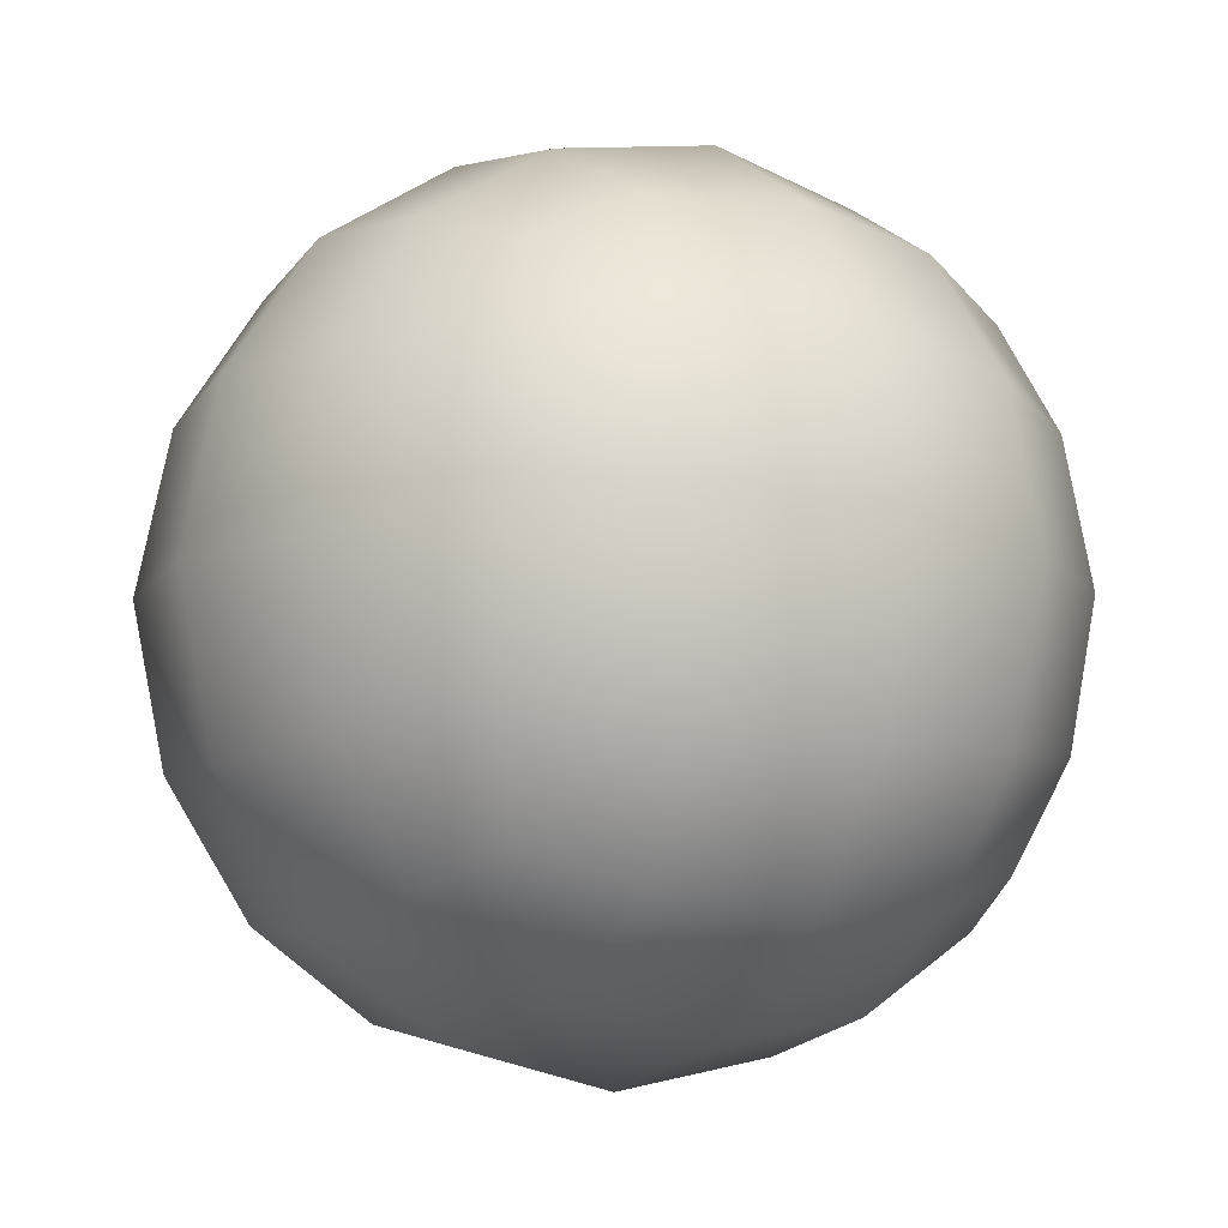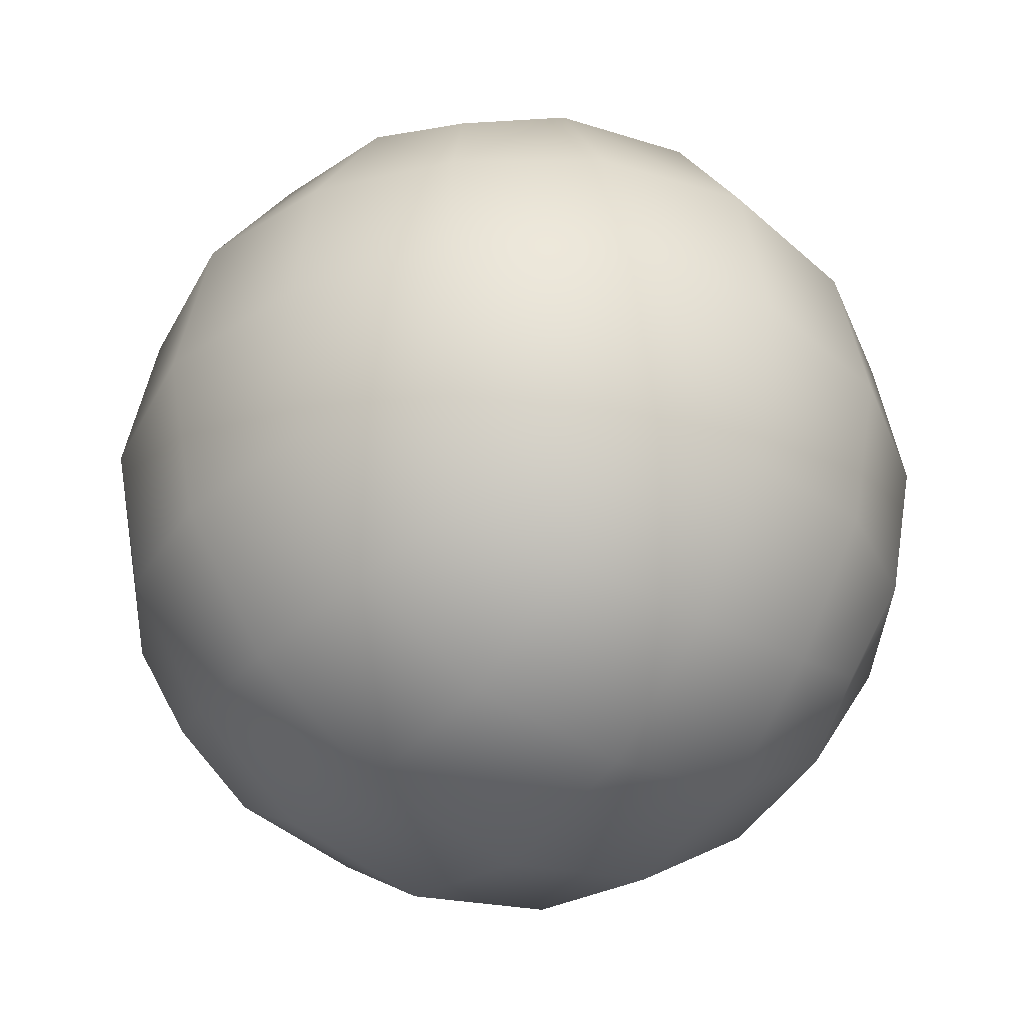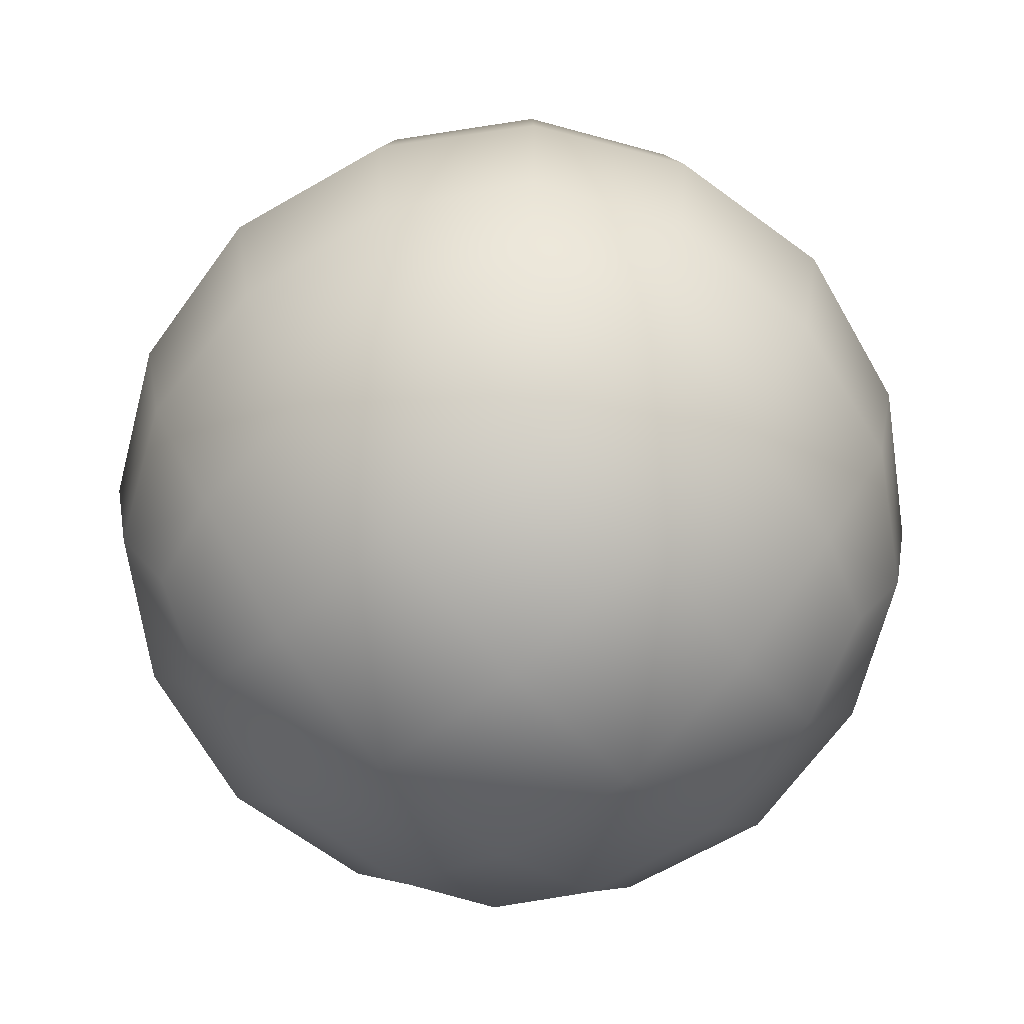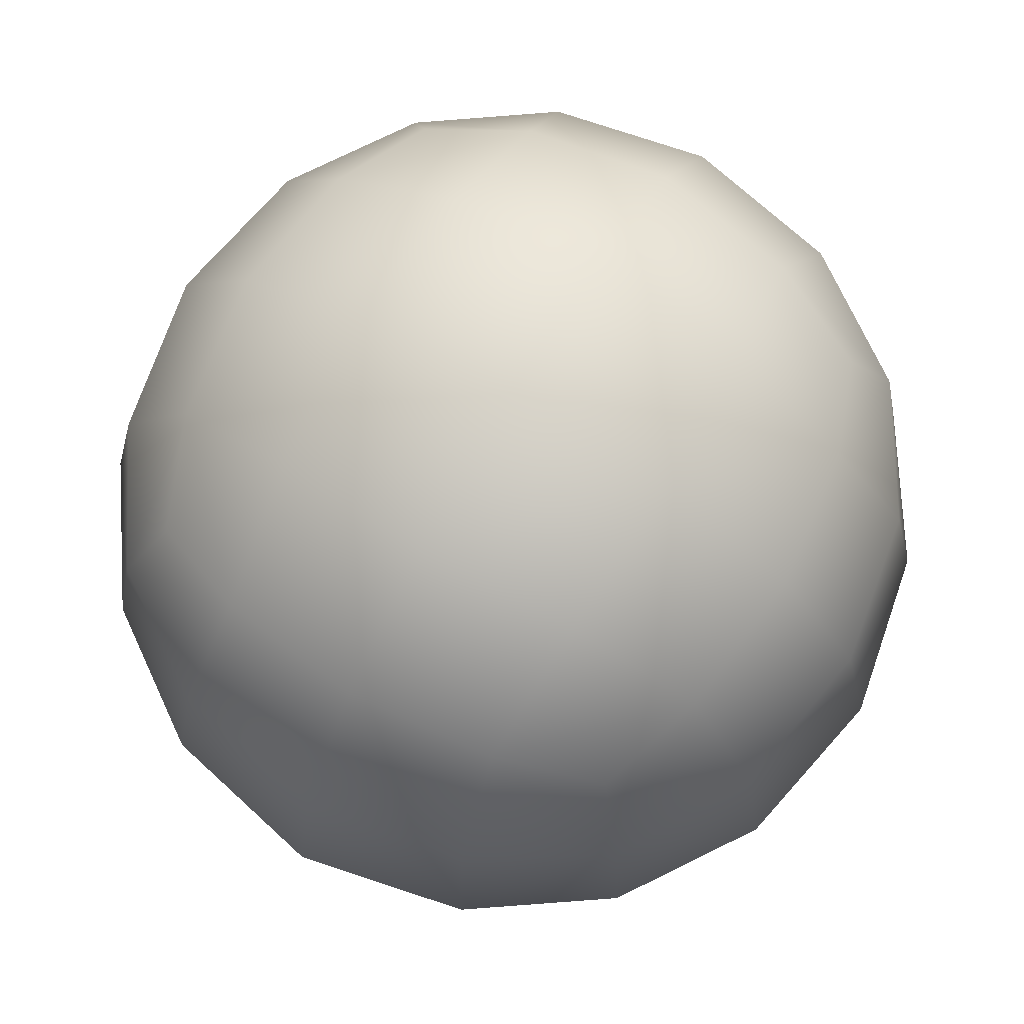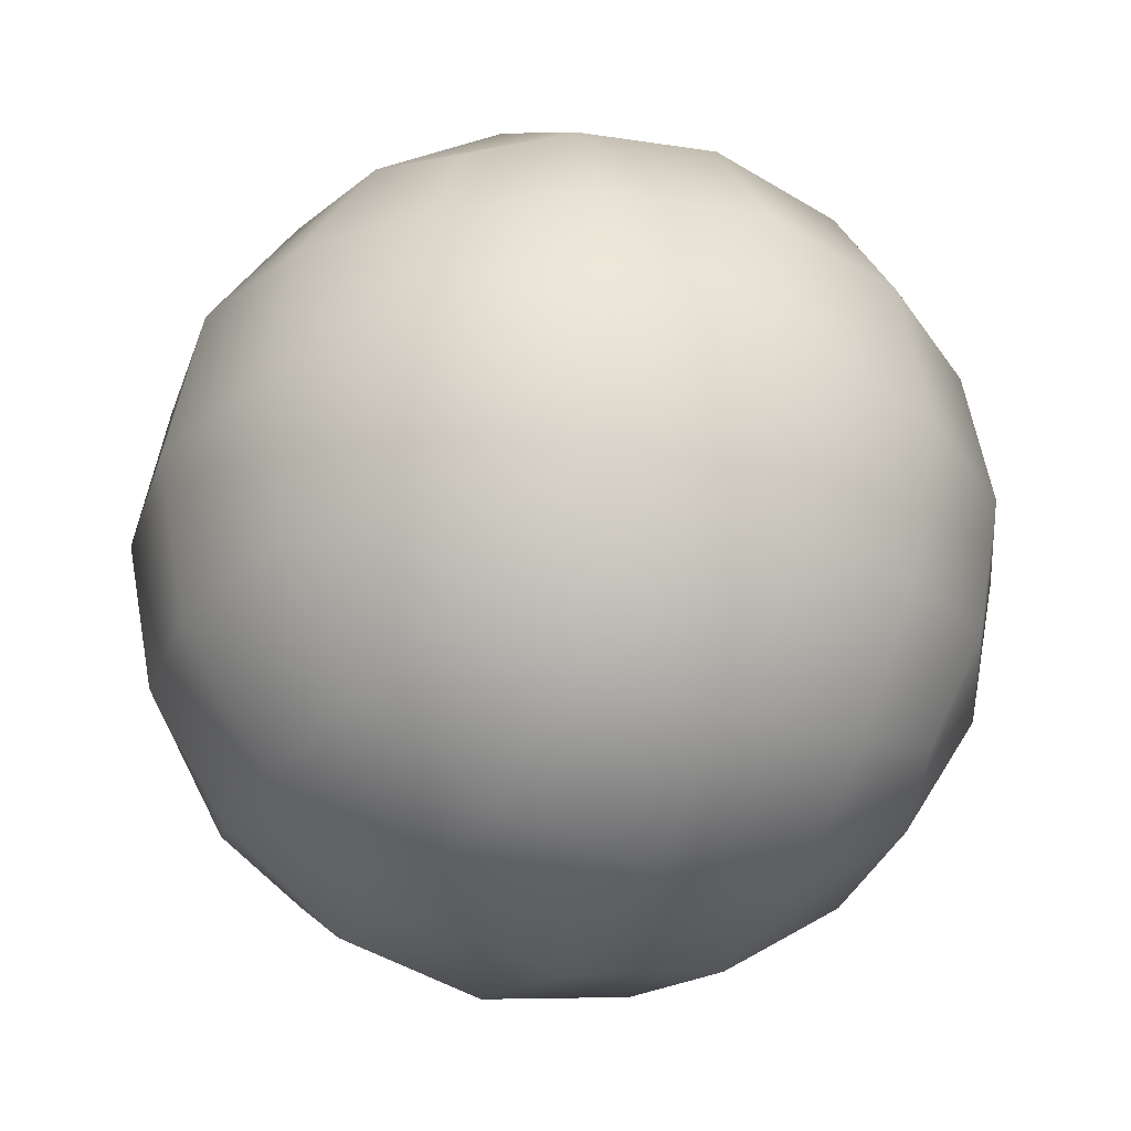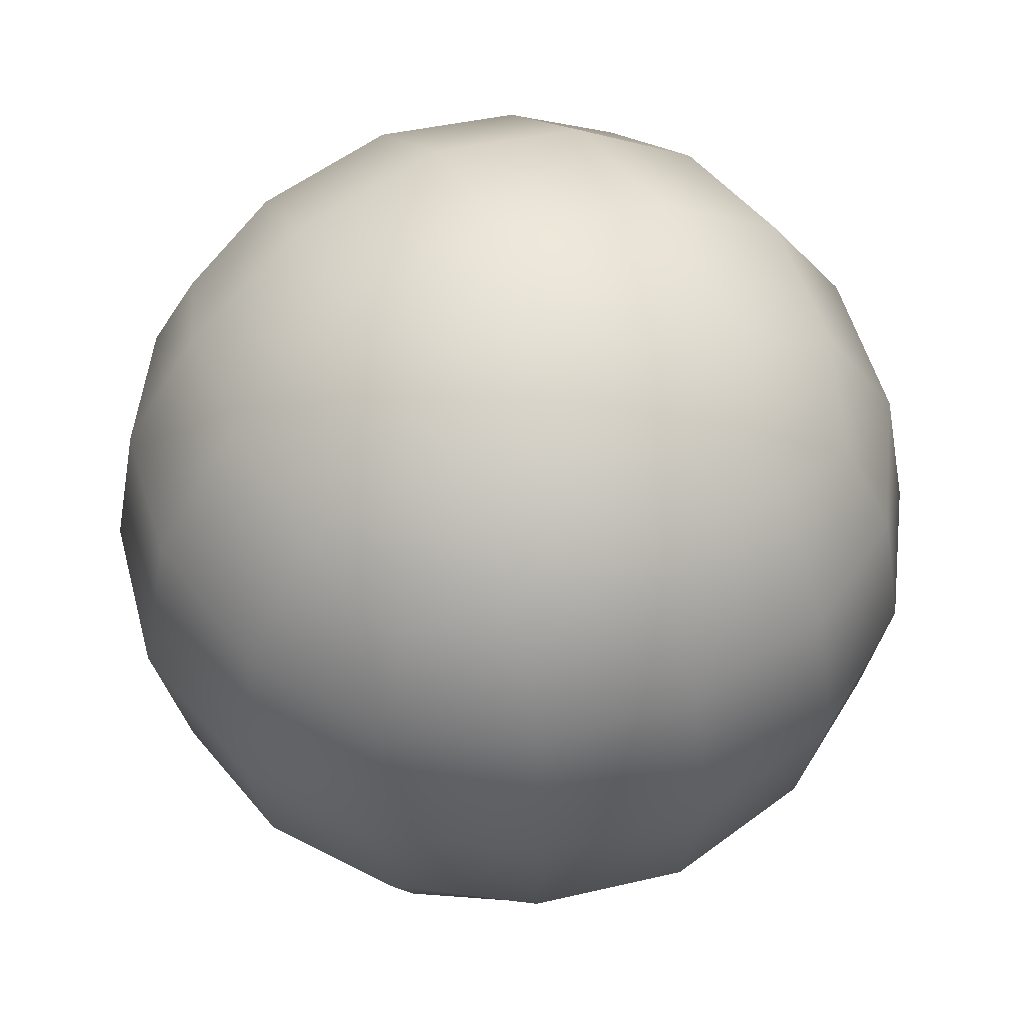
<metadata>
{"format":"obj","ext":"obj","renderer":"f3d","projection":"perspective","resolution":1024,"background":"white","views":[{"elev":-11.0,"azim":-32.2,"up":"+Z"},{"elev":-36.0,"azim":-126.4,"up":"+Y"},{"elev":-69.1,"azim":131.8,"up":"+Y"},{"elev":74.5,"azim":-149.6,"up":"+Z"},{"elev":-30.1,"azim":-118.4,"up":"+Y"},{"elev":52.5,"azim":-116.8,"up":"+Y"}]}
</metadata>
<code>
g pm0183_00_IncSkin
v 6.027e-30 0.05241 -0.3417
v 6.405e-30 0.02899 -0.3572
v -0.02517 0.03214 -0.3602
v 6.639e-30 0.01304 -0.3803
v -0.02717 0.05453 -0.3466
v -0.02918 0.08144 -0.342
v -0.04937 0.05668 -0.3604
v 5.535e-30 0.08141 -0.3359
v 5.02e-30 0.1105 -0.3417
v -0.02746 0.01781 -0.3824
v -0.02956 0.01304 -0.4095
v -0.04956 0.03214 -0.3846
v 6.694e-30 0.006707 -0.4096
v 6.53e-30 0.01304 -0.4388
v -0.04293 0.03877 -0.3668
v -0.02717 0.1083 -0.3466
v -0.02517 0.1307 -0.3602
v -0.04937 0.1062 -0.3604
v 4.584e-30 0.1339 -0.3572
v 4.265e-30 0.1498 -0.3803
v -0.05236 0.08144 -0.3574
v -0.06779 0.08144 -0.3806
v -0.06321 0.05453 -0.3826
v -0.06811 0.05241 -0.4095
v -0.05263 0.02899 -0.4095
v -0.04956 0.03214 -0.4344
v -0.02745 0.01781 -0.4367
v -0.02517 0.03214 -0.4588
v 6.21e-30 0.02899 -0.4619
v 5.775e-30 0.05241 -0.4774
v -0.04299 0.03877 -0.4522
v -0.04937 0.05668 -0.4586
v -0.02717 0.05453 -0.4725
v -0.02918 0.08144 -0.4771
v 5.26e-30 0.08147 -0.4832
v 4.767e-30 0.1105 -0.4774
v -0.06321 0.05453 -0.4364
v -0.06779 0.08144 -0.4384
v -0.05236 0.08144 -0.4616
v -0.04937 0.1062 -0.4586
v -0.02717 0.1083 -0.4725
v -0.02517 0.1307 -0.4588
v 4.389e-30 0.1339 -0.4619
v 4.156e-30 0.1498 -0.4388
v -0.07394 0.08146 -0.4095
v -0.06811 0.1105 -0.4095
v -0.06321 0.1083 -0.4364
v -0.04956 0.1307 -0.4344
v -0.04299 0.1241 -0.4522
v -0.02745 0.1451 -0.4367
v -0.02956 0.1498 -0.4096
v 4.1e-30 0.1562 -0.4096
v -0.06321 0.1083 -0.3826
v -0.04956 0.1307 -0.3846
v -0.05263 0.1339 -0.4095
v -0.02746 0.1451 -0.3824
v -0.04299 0.1241 -0.3669
v 0.02918 0.08144 -0.342
v 6.027e-30 0.05241 -0.3417
v 5.535e-30 0.08141 -0.3359
v 5.02e-30 0.1105 -0.3417
v 0.02717 0.05453 -0.3466
v 0.02517 0.03214 -0.3602
v 0.04937 0.05668 -0.3604
v 6.405e-30 0.02899 -0.3572
v 6.639e-30 0.01304 -0.3803
v 0.02717 0.1083 -0.3466
v 0.02517 0.1307 -0.3602
v 0.04937 0.1062 -0.3604
v 4.584e-30 0.1339 -0.3572
v 4.265e-30 0.1498 -0.3803
v 0.05236 0.08144 -0.3574
v 0.06779 0.08144 -0.3806
v 0.04293 0.03877 -0.3668
v 0.04956 0.03214 -0.3846
v 0.02746 0.01781 -0.3824
v 0.02956 0.01304 -0.4095
v 6.694e-30 0.006707 -0.4096
v 6.53e-30 0.01304 -0.4388
v 0.06321 0.05453 -0.3826
v 0.06811 0.05241 -0.4095
v 0.05263 0.02899 -0.4095
v 0.04956 0.03214 -0.4344
v 0.02745 0.01781 -0.4367
v 0.02517 0.03214 -0.4588
v 6.21e-30 0.02899 -0.4619
v 5.775e-30 0.05241 -0.4774
v 0.04299 0.03877 -0.4522
v 0.04937 0.05668 -0.4586
v 0.02717 0.05453 -0.4725
v 0.02918 0.08144 -0.4771
v 5.26e-30 0.08147 -0.4832
v 4.767e-30 0.1105 -0.4774
v 0.06321 0.05453 -0.4364
v 0.06779 0.08144 -0.4384
v 0.05236 0.08144 -0.4616
v 0.04937 0.1062 -0.4586
v 0.02717 0.1083 -0.4725
v 0.02517 0.1307 -0.4588
v 4.389e-30 0.1339 -0.4619
v 4.156e-30 0.1498 -0.4388
v 0.07394 0.08146 -0.4095
v 0.06811 0.1105 -0.4095
v 0.06321 0.1083 -0.4364
v 0.04956 0.1307 -0.4344
v 0.04299 0.1241 -0.4522
v 0.02745 0.1451 -0.4367
v 0.02956 0.1498 -0.4096
v 4.1e-30 0.1562 -0.4096
v 0.06321 0.1083 -0.3826
v 0.04956 0.1307 -0.3846
v 0.05263 0.1339 -0.4095
v 0.02746 0.1451 -0.3824
v 0.04299 0.1241 -0.3669
g pm0183_00_IncSkin_0
f 3 2 1
f 4 2 3
f 5 3 1
f 5 1 6
f 5 7 3
f 5 6 7
f 1 8 6
f 6 8 9
f 10 4 3
f 10 11 4
f 10 3 12
f 10 12 11
f 11 13 4
f 14 13 11
f 7 15 3
f 3 15 12
f 12 15 7
f 16 6 9
f 16 9 17
f 16 18 6
f 16 17 18
f 9 19 17
f 17 19 20
f 6 21 7
f 18 21 6
f 7 21 22
f 22 21 18
f 23 12 7
f 23 7 22
f 23 24 12
f 23 22 24
f 24 25 12
f 26 25 24
f 12 25 11
f 11 25 26
f 27 11 26
f 27 26 28
f 27 14 11
f 27 28 14
f 28 29 14
f 30 29 28
f 26 31 28
f 28 31 32
f 32 31 26
f 33 30 28
f 33 28 32
f 33 34 30
f 33 32 34
f 34 35 30
f 36 35 34
f 37 26 24
f 37 32 26
f 37 24 38
f 37 38 32
f 32 39 34
f 38 39 32
f 34 39 40
f 40 39 38
f 41 36 34
f 41 34 40
f 41 42 36
f 41 40 42
f 42 43 36
f 44 43 42
f 24 45 38
f 38 45 46
f 22 45 24
f 46 45 22
f 47 40 38
f 47 38 46
f 47 48 40
f 47 46 48
f 40 49 42
f 48 49 40
f 42 49 48
f 50 44 42
f 50 42 48
f 50 51 44
f 50 48 51
f 51 52 44
f 20 52 51
f 53 46 22
f 53 54 46
f 53 22 18
f 53 18 54
f 46 55 48
f 48 55 51
f 54 55 46
f 51 55 54
f 56 20 51
f 56 51 54
f 56 17 20
f 56 54 17
f 17 57 18
f 54 57 17
f 18 57 54
f 60 59 58
f 60 58 61
f 59 62 58
f 63 62 59
f 58 62 64
f 64 62 63
f 65 63 59
f 65 66 63
f 58 67 61
f 61 67 68
f 69 67 58
f 68 67 69
f 70 61 68
f 70 68 71
f 72 58 64
f 72 69 58
f 72 64 73
f 72 73 69
f 74 64 63
f 74 63 75
f 74 75 64
f 66 76 63
f 63 76 75
f 77 76 66
f 75 76 77
f 78 77 66
f 78 79 77
f 64 80 73
f 75 80 64
f 81 80 75
f 73 80 81
f 82 75 77
f 82 81 75
f 82 77 83
f 82 83 81
f 79 84 77
f 77 84 83
f 85 84 79
f 83 84 85
f 86 85 79
f 86 87 85
f 88 83 85
f 88 85 89
f 88 89 83
f 87 90 85
f 85 90 89
f 91 90 87
f 89 90 91
f 92 91 87
f 92 93 91
f 83 94 81
f 89 94 83
f 81 94 95
f 95 94 89
f 96 89 91
f 96 95 89
f 96 91 97
f 96 97 95
f 93 98 91
f 91 98 97
f 99 98 93
f 97 98 99
f 100 99 93
f 100 101 99
f 102 81 95
f 102 95 103
f 102 73 81
f 102 103 73
f 97 104 95
f 95 104 103
f 105 104 97
f 103 104 105
f 106 97 99
f 106 105 97
f 106 99 105
f 101 107 99
f 99 107 105
f 108 107 101
f 105 107 108
f 109 108 101
f 109 71 108
f 103 110 73
f 111 110 103
f 73 110 69
f 69 110 111
f 112 103 105
f 112 105 108
f 112 111 103
f 112 108 111
f 71 113 108
f 108 113 111
f 68 113 71
f 111 113 68
f 114 68 69
f 114 111 68
f 114 69 111

</code>
